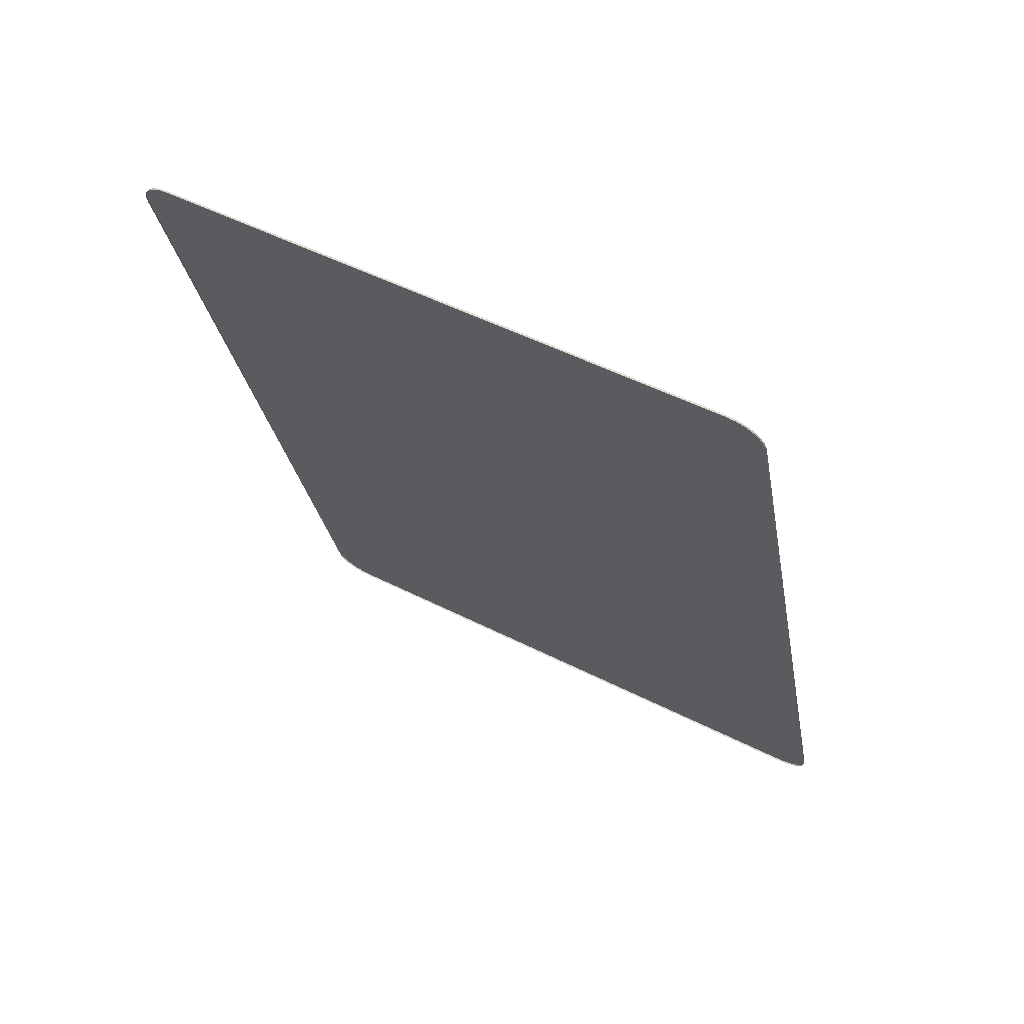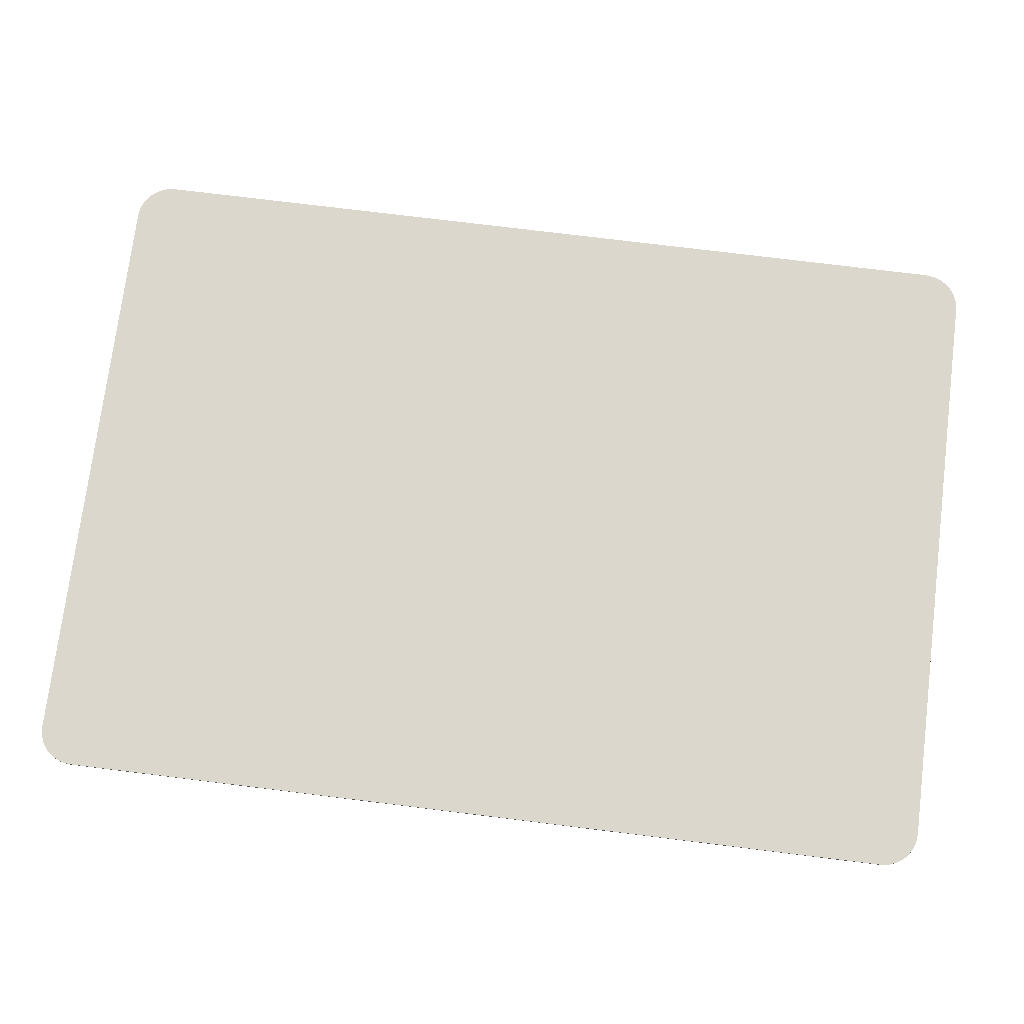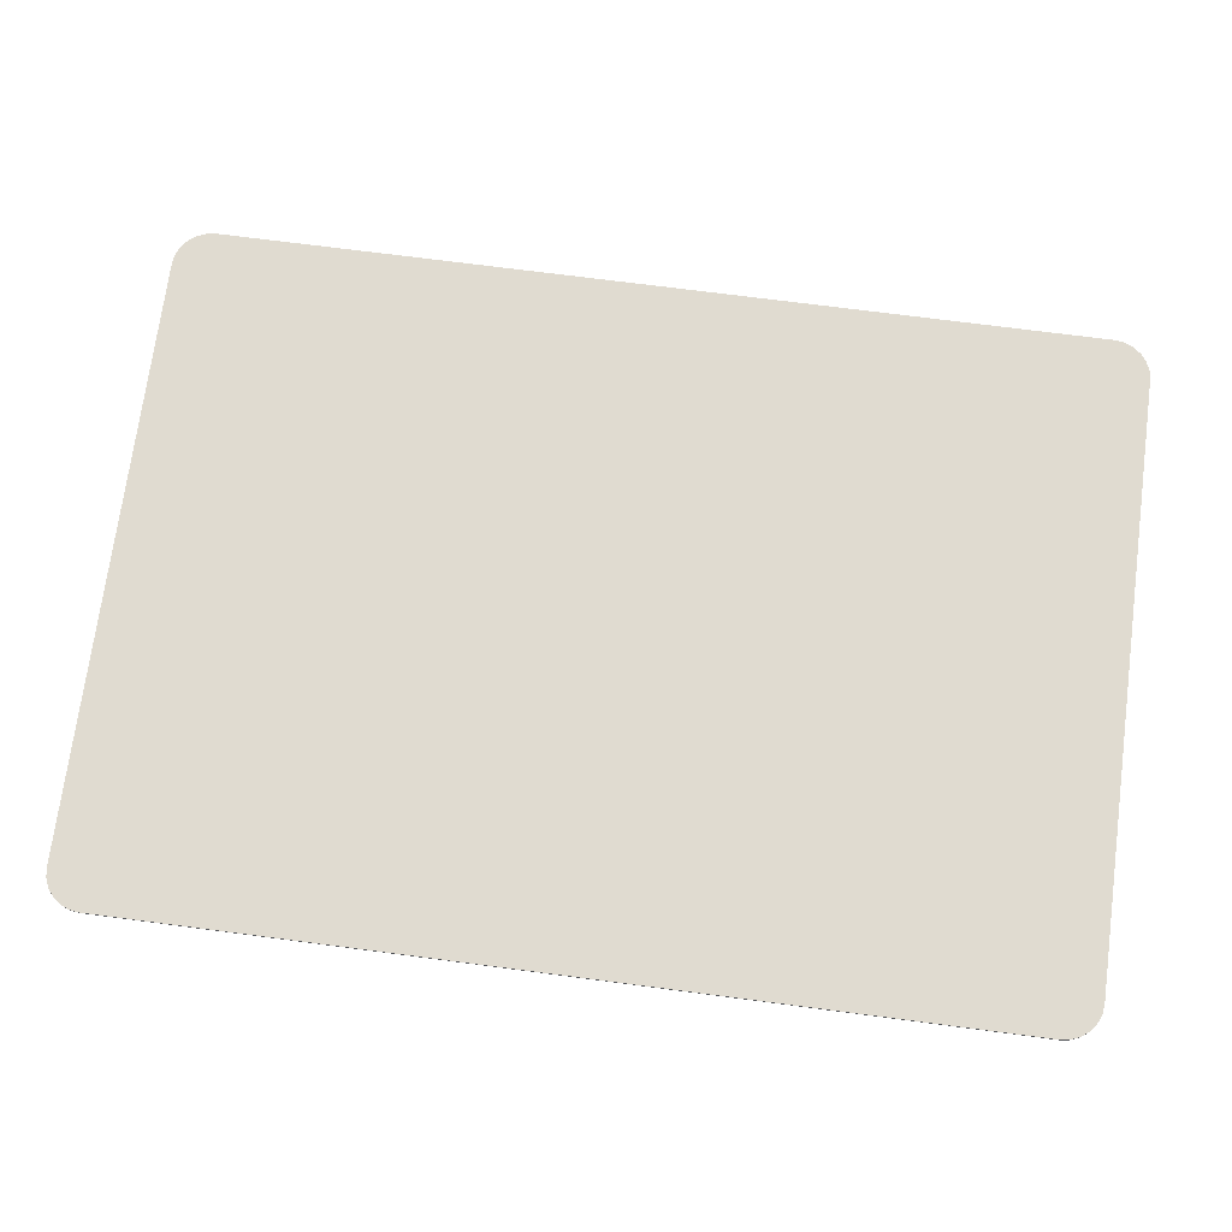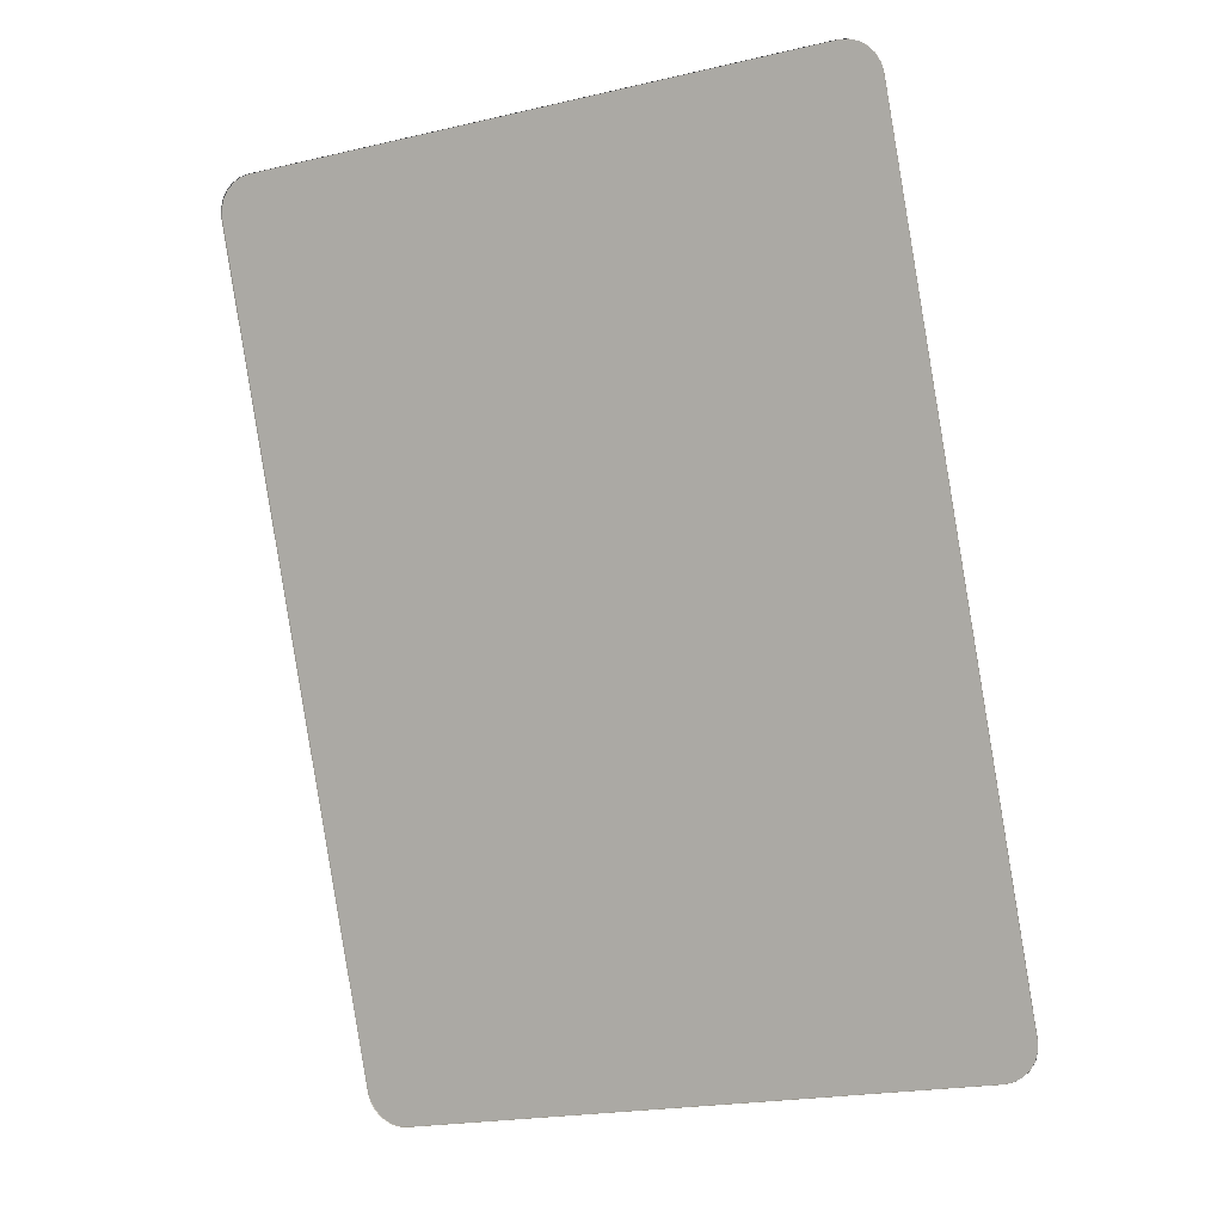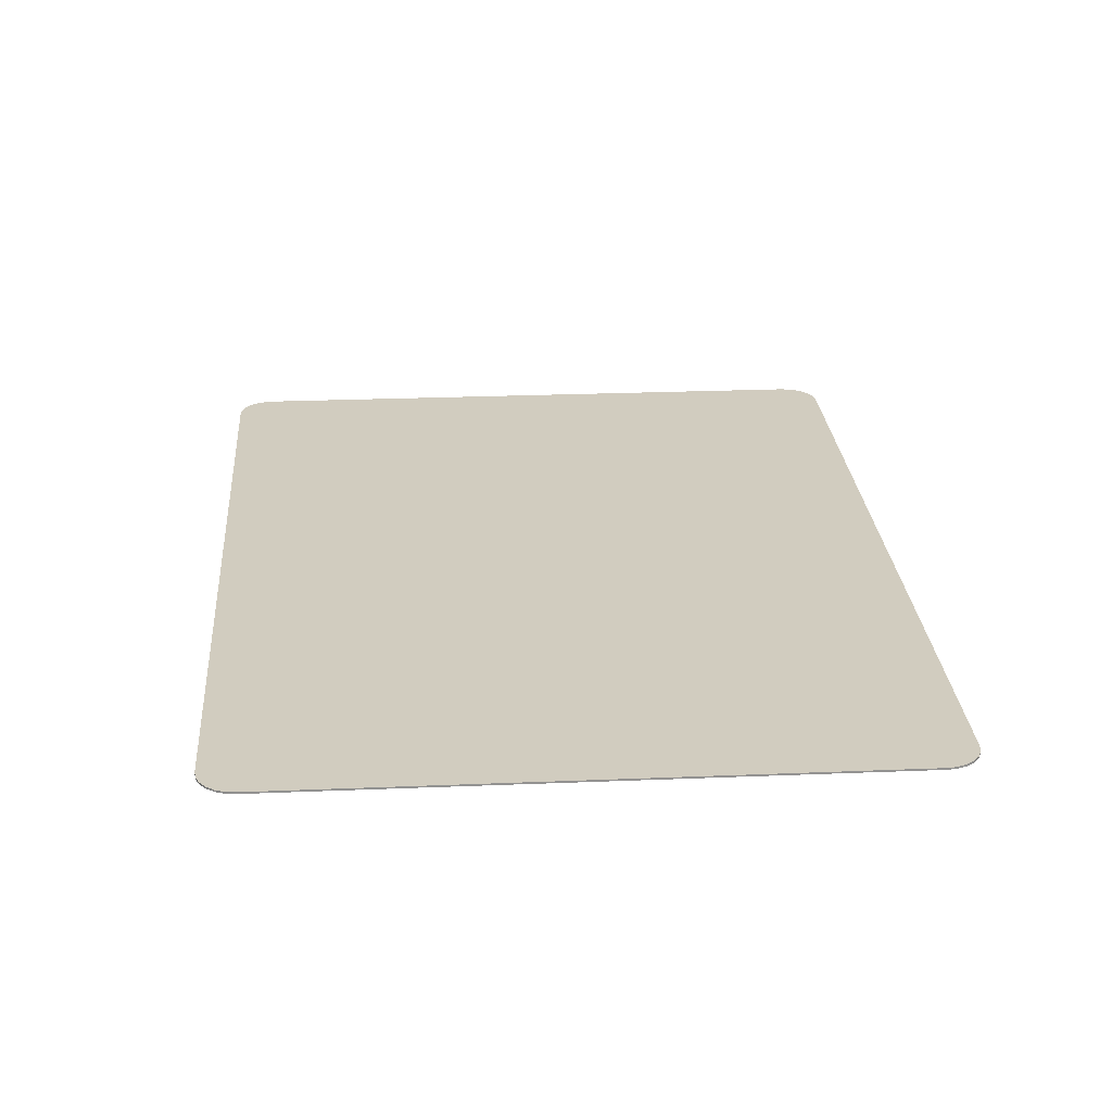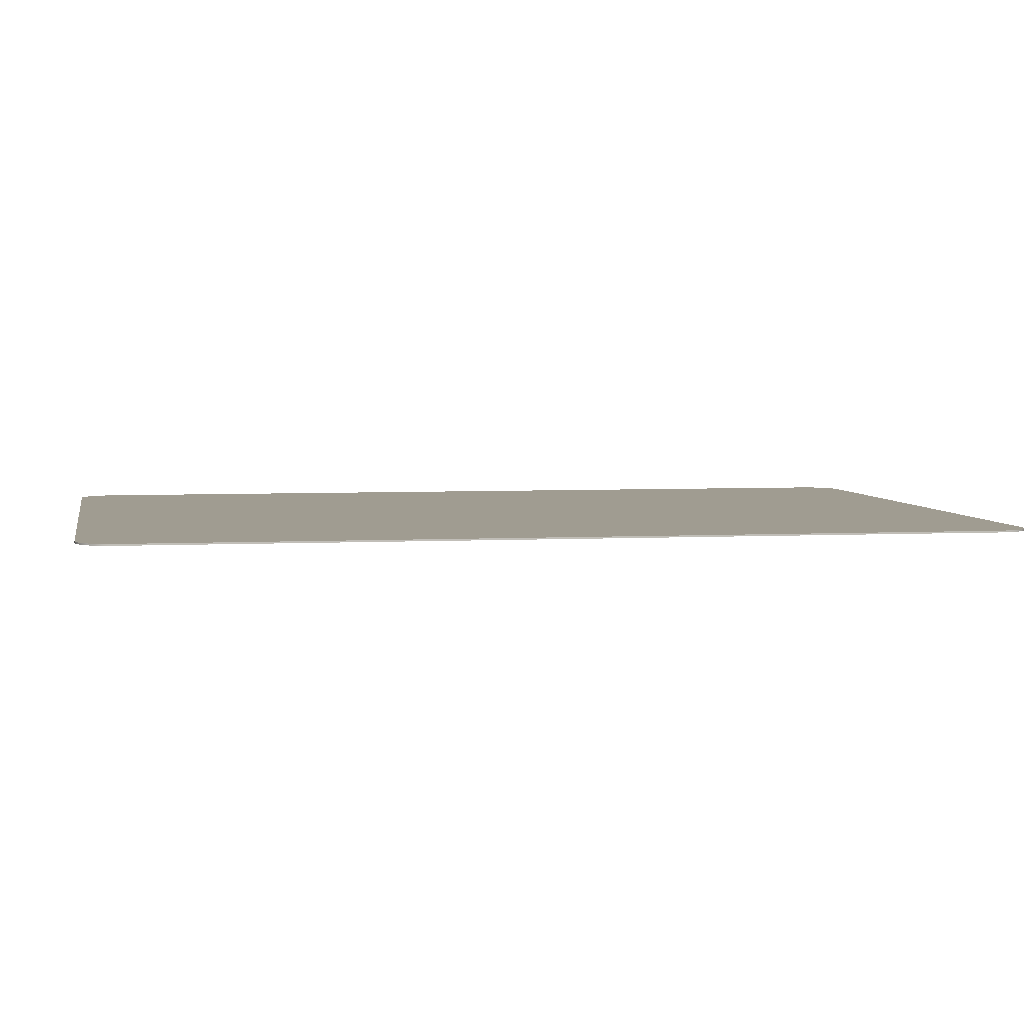
<metadata>
{"format":"obj","ext":"obj","renderer":"f3d","projection":"perspective","resolution":1024,"background":"white","views":[{"elev":69.6,"azim":-151.9,"up":"+Y"},{"elev":72.9,"azim":87.1,"up":"+Z"},{"elev":70.2,"azim":87.5,"up":"+Z"},{"elev":5.8,"azim":-158.1,"up":"+Y"},{"elev":23.9,"azim":166.0,"up":"+Z"},{"elev":4.3,"azim":70.1,"up":"+Z"}]}
</metadata>
<code>
v -1.481 1.454 0.02562
v -1.481 1.454 0.03213
v 0.6695 1.075 0.03213
v 0.6695 1.075 0.02562
v -2.183 -1.749 0.02562
v -2.183 -1.749 0.03213
v -1.637 1.345 0.03213
v -1.637 1.345 0.02562
v 0.07719 -2.284 0.02562
v 0.07719 -2.284 0.03214
v -2.073 -1.905 0.03213
v -2.073 -1.905 0.02562
v 0.1123 -2.286 0.02562
v 0.1123 -2.286 0.03214
v 0.1465 -2.278 0.02562
v 0.1465 -2.278 0.03214
v 0.1777 -2.262 0.02562
v 0.1777 -2.262 0.03214
v 0.2036 -2.238 0.02562
v 0.2036 -2.238 0.03214
v 0.2224 -2.209 0.02562
v 0.2224 -2.209 0.03214
v 0.233 -2.175 0.02562
v 0.233 -2.175 0.03214
v -1.626 1.379 0.03213
v -1.626 1.379 0.02562
v -1.608 1.408 0.03213
v -1.608 1.408 0.02562
v -1.582 1.432 0.03213
v -1.582 1.432 0.02562
v -1.551 1.448 0.03213
v -1.551 1.448 0.02562
v -1.516 1.456 0.03213
v -1.516 1.456 0.02562
v -2.184 -1.784 0.02562
v -2.184 -1.784 0.03213
v -2.177 -1.819 0.02562
v -2.177 -1.819 0.03213
v -2.16 -1.85 0.02562
v -2.16 -1.85 0.03213
v -2.137 -1.876 0.02562
v -2.137 -1.876 0.03213
v -2.107 -1.894 0.02562
v -2.107 -1.894 0.03213
v 0.7786 0.9191 0.03214
v 0.7786 0.9191 0.02562
v 0.7801 0.9542 0.02562
v 0.7801 0.9542 0.03214
v 0.7725 0.9885 0.02562
v 0.7725 0.9885 0.03214
v 0.7563 1.02 0.02562
v 0.7563 1.02 0.03214
v 0.7326 1.045 0.02562
v 0.7326 1.045 0.03214
v 0.703 1.064 0.02562
v 0.703 1.064 0.03214
v 0.07719 -2.284 0.03214
v 0.1123 -2.286 0.03214
v 0.1465 -2.278 0.03214
v 0.1777 -2.262 0.03214
v 0.2036 -2.238 0.03214
v 0.2224 -2.209 0.03214
v 0.233 -2.175 0.03214
v 0.7786 0.9191 0.03214
v 0.7801 0.9542 0.03214
v 0.7725 0.9885 0.03214
v 0.7563 1.02 0.03214
v 0.7326 1.045 0.03214
v 0.703 1.064 0.03214
v 0.6695 1.075 0.03213
v -1.481 1.454 0.03213
v -1.516 1.456 0.03213
v -1.551 1.448 0.03213
v -1.582 1.432 0.03213
v -1.608 1.408 0.03213
v -1.626 1.379 0.03213
v -1.637 1.345 0.03213
v -2.183 -1.749 0.03213
v -2.184 -1.784 0.03213
v -2.177 -1.819 0.03213
v -2.16 -1.85 0.03213
v -2.137 -1.876 0.03213
v -2.107 -1.894 0.03213
v -2.073 -1.905 0.03213
f 1 2 3
f 1 3 4
f 5 6 7
f 5 7 8
f 9 10 11
f 9 11 12
f 10 9 13
f 10 13 14
f 14 13 15
f 14 15 16
f 16 15 17
f 16 17 18
f 18 17 19
f 18 19 20
f 20 19 21
f 20 21 22
f 22 21 23
f 22 23 24
f 8 7 25
f 8 25 26
f 26 25 27
f 26 27 28
f 28 27 29
f 28 29 30
f 30 29 31
f 30 31 32
f 32 31 33
f 32 33 34
f 34 33 2
f 34 2 1
f 6 5 35
f 6 35 36
f 36 35 37
f 36 37 38
f 38 37 39
f 38 39 40
f 40 39 41
f 40 41 42
f 42 41 43
f 42 43 44
f 44 43 12
f 44 12 11
f 45 46 47
f 45 47 48
f 48 47 49
f 48 49 50
f 50 49 51
f 50 51 52
f 52 51 53
f 52 53 54
f 54 53 55
f 54 55 56
f 56 55 4
f 56 4 3
f 46 45 24
f 46 24 23
f 72 70 71
f 70 72 69
f 69 72 73
f 69 73 68
f 68 73 74
f 68 74 67
f 67 74 75
f 67 75 66
f 66 75 76
f 66 76 65
f 65 76 77
f 65 77 64
f 64 77 78
f 64 78 63
f 63 78 79
f 63 79 62
f 62 79 80
f 62 80 61
f 61 80 81
f 61 81 60
f 60 81 82
f 60 82 59
f 59 82 83
f 59 83 58
f 58 83 84
f 58 84 57

</code>
